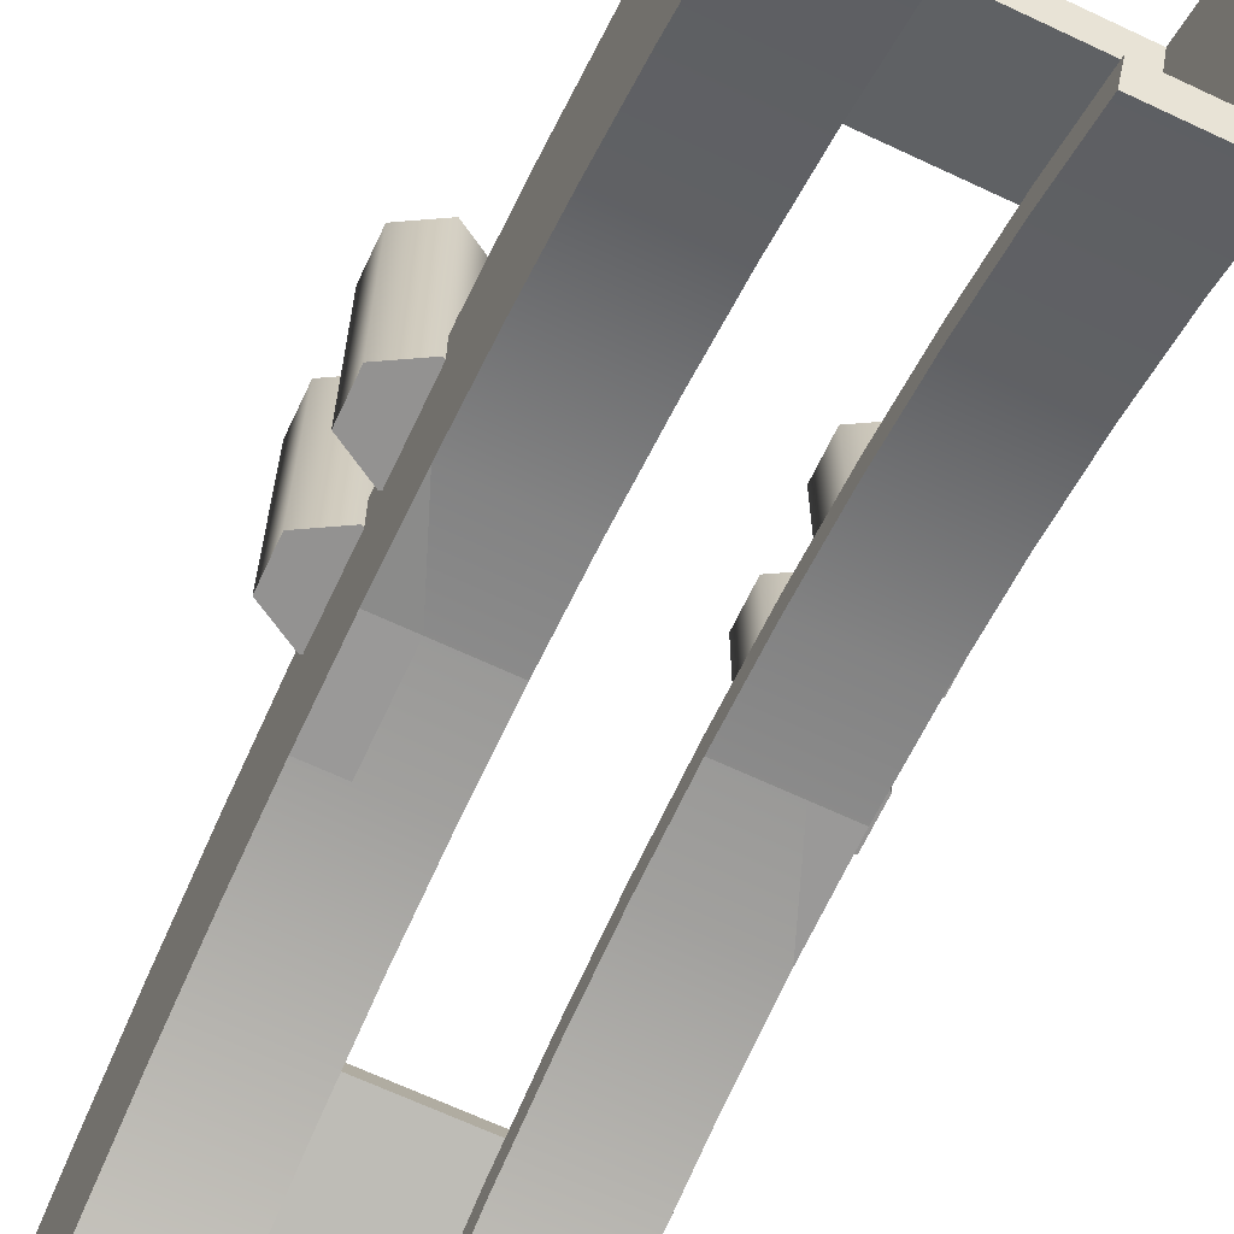
<metadata>
{"format":"obj","ext":"obj","renderer":"f3d","projection":"perspective","resolution":1024,"background":"white","views":[{"elev":-66.4,"azim":-25.3,"up":"+Y"}]}
</metadata>
<code>
o Slider
v -1e-06 0.4793 -0.1454
v -1e-06 0.4627 -0.1917
v -1e-06 0.4743 -0.1965
v -1e-06 0.4913 -0.149
v 0.0516 0.4418 -0
v 0.02359 0.4418 -0
v 0.0516 0.4397 -0.0433
v 0.02359 0.4397 -0.0433
v 0.0516 0.4333 -0.08619
v 0.02359 0.4333 -0.08619
v 0.0516 0.4228 -0.1282
v 0.02359 0.4228 -0.1282
v 0.0516 0.4082 -0.1691
v 0.02359 0.4082 -0.1691
v 0.0516 0.3896 -0.2083
v 0.02359 0.3896 -0.2083
v 0.06845 0.4418 -0
v 0.06845 0.4397 -0.0433
v 0.06845 0.4333 -0.08619
v 0.06845 0.4228 -0.1282
v 0.06845 0.4082 -0.1691
v 0.06845 0.3896 -0.2083
v 0.0516 0.5009 -0
v 0.0516 0.4984 -0.04909
v 0.0516 0.4912 -0.09771
v 0.0516 0.4793 -0.1454
v 0.0516 0.4627 -0.1917
v 0.0516 0.4417 -0.2361
v 0.06845 0.5009 -0
v 0.06845 0.4984 -0.04909
v 0.06845 0.4912 -0.09771
v 0.06845 0.4793 -0.1454
v 0.06845 0.4627 -0.1917
v 0.06845 0.4417 -0.2361
v 0.02359 0.4302 -0
v 0.02359 0.4281 -0.04217
v 0.02359 0.4219 -0.08393
v 0.02359 0.4117 -0.1249
v 0.02359 0.3975 -0.1646
v 0.0516 0.3794 -0.2028
v 0.02359 0.3794 -0.2028
v 0.06845 0.4302 -0
v 0.06845 0.4281 -0.04217
v 0.06845 0.4219 -0.08393
v 0.06845 0.4117 -0.1249
v 0.06845 0.3975 -0.1646
v 0.06845 0.3794 -0.2028
v 0.0516 0.4302 -0
v 0.0516 0.4281 -0.04217
v 0.0516 0.4219 -0.08393
v 0.0516 0.4117 -0.1249
v 0.0516 0.3975 -0.1646
v 0.0516 0.5134 -0
v 0.0516 0.511 -0.05032
v 0.0516 0.5036 -0.1002
v 0.0516 0.4913 -0.149
v 0.0516 0.4743 -0.1965
v 0.0516 0.4528 -0.242
v 0.06845 0.5134 -0
v 0.06845 0.511 -0.05032
v 0.06845 0.5036 -0.1002
v 0.06845 0.4913 -0.149
v 0.06845 0.4743 -0.1965
v 0.06845 0.4528 -0.242
v 0.06943 0.4935 -0.04516
v 0.06943 0.6045 -0.04516
v 0.08675 0.4935 -0.03516
v 0.08675 0.6045 -0.03516
v 0.08675 0.4935 -0.01516
v 0.08675 0.6045 -0.01516
v 0.06943 0.4935 -0.005162
v 0.06943 0.6045 -0.005162
v 0.05211 0.4935 -0.01516
v 0.05211 0.6045 -0.01516
v 0.05211 0.4935 -0.03516
v 0.05211 0.6045 -0.03516
v -1e-06 0.4793 0.1454
v -1e-06 0.4627 0.1917
v -1e-06 0.4743 0.1965
v -1e-06 0.4913 0.149
v 0.0516 0.4397 0.0433
v 0.02359 0.4397 0.0433
v 0.0516 0.4333 0.08619
v 0.02359 0.4333 0.08619
v 0.0516 0.4228 0.1282
v 0.02359 0.4228 0.1282
v 0.0516 0.4082 0.1691
v 0.02359 0.4082 0.1691
v 0.0516 0.3896 0.2083
v 0.02359 0.3896 0.2083
v 0.06845 0.4397 0.0433
v 0.06845 0.4333 0.08619
v 0.06845 0.4228 0.1282
v 0.06845 0.4082 0.1691
v 0.06845 0.3896 0.2083
v 0.0516 0.4984 0.04909
v 0.0516 0.4912 0.09771
v 0.0516 0.4793 0.1454
v 0.0516 0.4627 0.1917
v 0.0516 0.4417 0.2361
v 0.06845 0.4984 0.04909
v 0.06845 0.4912 0.09771
v 0.06845 0.4793 0.1454
v 0.06845 0.4627 0.1917
v 0.06845 0.4417 0.2361
v 0.02359 0.4281 0.04217
v 0.02359 0.4219 0.08393
v 0.02359 0.4117 0.1249
v 0.02359 0.3975 0.1646
v 0.0516 0.3794 0.2028
v 0.02359 0.3794 0.2028
v 0.06845 0.4281 -0.04217
v 0.06845 0.4281 0.04217
v 0.06845 0.4219 0.08393
v 0.06845 0.4117 0.1249
v 0.06845 0.3975 0.1646
v 0.06845 0.3794 0.2028
v 0.0516 0.4281 0.04217
v 0.0516 0.4219 0.08393
v 0.0516 0.4117 0.1249
v 0.0516 0.3975 0.1646
v 0.0516 0.511 0.05032
v 0.0516 0.5036 0.1002
v 0.0516 0.4913 0.149
v 0.0516 0.4743 0.1965
v 0.0516 0.4528 0.242
v 0.06845 0.511 0.05032
v 0.06845 0.5036 0.1002
v 0.06845 0.4913 0.149
v 0.06845 0.4743 0.1965
v 0.06845 0.4528 0.242
v 0.06943 0.4935 0.04516
v 0.06943 0.6045 0.04516
v 0.08675 0.4935 0.03516
v 0.08675 0.6045 0.03516
v 0.08675 0.4935 0.01516
v 0.08675 0.6045 0.01516
v 0.06943 0.4935 0.005162
v 0.06943 0.6045 0.005162
v 0.05211 0.4935 0.01516
v 0.05211 0.6045 0.01516
v 0.05211 0.4935 0.03516
v 0.05211 0.6045 0.03516
v -0.05161 0.4418 -0
v -0.02359 0.4418 -0
v -0.05161 0.4397 -0.0433
v -0.02359 0.4397 -0.0433
v -0.05161 0.4333 -0.08619
v -0.02359 0.4333 -0.08619
v -0.05161 0.4228 -0.1282
v -0.02359 0.4228 -0.1282
v -0.05161 0.4082 -0.1691
v -0.02359 0.4082 -0.1691
v -0.05161 0.3896 -0.2083
v -0.02359 0.3896 -0.2083
v -0.06845 0.4418 -0
v -0.06845 0.4397 -0.0433
v -0.06845 0.4333 -0.08619
v -0.06845 0.4228 -0.1282
v -0.06845 0.4082 -0.1691
v -0.06845 0.3896 -0.2083
v -0.05161 0.5009 -0
v -0.05161 0.4984 -0.04909
v -0.05161 0.4912 -0.09771
v -0.05161 0.4793 -0.1454
v -0.05161 0.4627 -0.1917
v -0.05161 0.4417 -0.2361
v -0.06845 0.5009 -0
v -0.06845 0.4984 -0.04909
v -0.06845 0.4912 -0.09771
v -0.06845 0.4793 -0.1454
v -0.06845 0.4627 -0.1917
v -0.06845 0.4417 -0.2361
v -0.02359 0.4302 -0
v -0.02359 0.4281 -0.04217
v -0.02359 0.4219 -0.08393
v -0.02359 0.4117 -0.1249
v -0.02359 0.3975 -0.1646
v -0.05161 0.3794 -0.2028
v -0.02359 0.3794 -0.2028
v -0.06845 0.4281 0.04217
v -0.06845 0.4281 -0.04217
v -0.06845 0.4219 -0.08393
v -0.06845 0.4117 -0.1249
v -0.06845 0.3975 -0.1646
v -0.06845 0.3794 -0.2028
v -0.05161 0.4302 -0
v -0.05161 0.4281 -0.04217
v -0.05161 0.4219 -0.08393
v -0.05161 0.4117 -0.1249
v -0.05161 0.3975 -0.1646
v -0.05161 0.5134 -0
v -0.05161 0.511 -0.05032
v -0.05161 0.5036 -0.1002
v -0.05161 0.4913 -0.149
v -0.05161 0.4743 -0.1965
v -0.05161 0.4528 -0.242
v -0.06845 0.5134 -0
v -0.06845 0.511 -0.05032
v -0.06845 0.5036 -0.1002
v -0.06845 0.4913 -0.149
v -0.06845 0.4743 -0.1965
v -0.06845 0.4528 -0.242
v -0.06943 0.4935 -0.04516
v -0.06943 0.6045 -0.04516
v -0.08675 0.4935 -0.03516
v -0.08675 0.6045 -0.03516
v -0.08675 0.4935 -0.01516
v -0.08675 0.6045 -0.01516
v -0.06943 0.4935 -0.005162
v -0.06943 0.6045 -0.005162
v -0.05211 0.4935 -0.01516
v -0.05211 0.6045 -0.01516
v -0.05211 0.4935 -0.03516
v -0.05211 0.6045 -0.03516
v -0.05161 0.4397 0.0433
v -0.02359 0.4397 0.0433
v -0.05161 0.4333 0.08619
v -0.02359 0.4333 0.08619
v -0.05161 0.4228 0.1282
v -0.02359 0.4228 0.1282
v -0.05161 0.4082 0.1691
v -0.02359 0.4082 0.1691
v -0.05161 0.3896 0.2083
v -0.02359 0.3896 0.2083
v -0.06845 0.4397 0.0433
v -0.06845 0.4333 0.08619
v -0.06845 0.4228 0.1282
v -0.06845 0.4082 0.1691
v -0.06845 0.3896 0.2083
v -0.05161 0.4984 0.04909
v -0.05161 0.4912 0.09771
v -0.05161 0.4793 0.1454
v -0.05161 0.4627 0.1917
v -0.05161 0.4417 0.2361
v -0.06845 0.4984 0.04909
v -0.06845 0.4912 0.09771
v -0.06845 0.4793 0.1454
v -0.06845 0.4627 0.1917
v -0.06845 0.4417 0.2361
v -0.02359 0.4281 0.04217
v -0.02359 0.4219 0.08393
v -0.02359 0.4117 0.1249
v -0.02359 0.3975 0.1646
v -0.05161 0.3794 0.2028
v -0.02359 0.3794 0.2028
v -0.06845 0.4281 -0.04217
v -0.06845 0.4281 0.04217
v -0.06845 0.4219 0.08393
v -0.06845 0.4117 0.1249
v -0.06845 0.3975 0.1646
v -0.06845 0.3794 0.2028
v -0.05161 0.4281 -0.04217
v -0.05161 0.4281 0.04217
v -0.05161 0.4219 0.08393
v -0.05161 0.4117 0.1249
v -0.05161 0.3975 0.1646
v -0.05161 0.511 0.05032
v -0.05161 0.5036 0.1002
v -0.05161 0.4913 0.149
v -0.05161 0.4743 0.1965
v -0.05161 0.4528 0.242
v -0.06845 0.511 0.05032
v -0.06845 0.5036 0.1002
v -0.06845 0.4913 0.149
v -0.06845 0.4743 0.1965
v -0.06845 0.4528 0.242
v -0.06943 0.4935 0.04516
v -0.06943 0.6045 0.04516
v -0.08675 0.4935 0.03516
v -0.08675 0.6045 0.03516
v -0.08675 0.4935 0.01516
v -0.08675 0.6045 0.01516
v -0.06943 0.4935 0.005162
v -0.06943 0.6045 0.005162
v -0.05211 0.4935 0.01516
v -0.05211 0.6045 0.01516
v -0.05211 0.4935 0.03516
v -0.05211 0.6045 0.03516
v 0.0516 0.4418 -0
v 0.0516 0.4397 -0.0433
v 0.02359 0.4397 -0.0433
v 0.02359 0.4418 -0
v 0.0516 0.4333 -0.08619
v 0.02359 0.4333 -0.08619
v 0.0516 0.4228 -0.1282
v 0.02359 0.4228 -0.1282
v 0.0516 0.4082 -0.1691
v 0.02359 0.4082 -0.1691
v 0.0516 0.3896 -0.2083
v 0.0516 0.3896 -0.2083
v 0.02359 0.3896 -0.2083
v 0.02359 0.3896 -0.2083
v 0.0516 0.4793 -0.1454
v 0.0516 0.4793 -0.1454
v 0.0516 0.4627 -0.1917
v 0.0516 0.4627 -0.1917
v 0.0516 0.4528 -0.242
v 0.0516 0.4528 -0.242
v 0.0516 0.4417 -0.2361
v 0.06845 0.4417 -0.2361
v 0.06845 0.4528 -0.242
v 0.06845 0.4528 -0.242
v 0.0516 0.4913 -0.149
v 0.0516 0.4913 -0.149
v 0.06845 0.3896 -0.2083
v 0.02359 0.4281 -0.04217
v 0.02359 0.4302 -0
v 0.02359 0.4302 -0
v 0.02359 0.4219 -0.08393
v 0.02359 0.4117 -0.1249
v 0.02359 0.3975 -0.1646
v 0.02359 0.3794 -0.2028
v 0.02359 0.3794 -0.2028
v 0.0516 0.3794 -0.2028
v 0.06845 0.4302 -0
v 0.06845 0.4302 -0
v 0.06845 0.4281 -0.04217
v 0.06845 0.4219 -0.08393
v 0.06845 0.4117 -0.1249
v 0.06845 0.3975 -0.1646
v 0.06845 0.3794 -0.2028
v 0.06845 0.3794 -0.2028
v 0.0516 0.4302 -0
v 0.0516 0.4302 -0
v 0.0516 0.5134 -0
v 0.0516 0.511 -0.05032
v 0.0516 0.5036 -0.1002
v 0.0516 0.4743 -0.1965
v 0.0516 0.4743 -0.1965
v 0.06845 0.5134 -0
v 0.06845 0.511 -0.05032
v 0.06845 0.5036 -0.1002
v 0.06845 0.4913 -0.149
v 0.06845 0.4743 -0.1965
v -1e-06 0.4627 -0.1917
v -1e-06 0.4793 -0.1454
v -1e-06 0.4913 -0.149
v -1e-06 0.4743 -0.1965
v 0.06943 0.4935 -0.04516
v 0.08675 0.4935 -0.03516
v 0.08675 0.6045 -0.03516
v 0.06943 0.6045 -0.04516
v 0.08675 0.4935 -0.01516
v 0.08675 0.6045 -0.01516
v 0.06943 0.4935 -0.005162
v 0.06943 0.6045 -0.005162
v 0.05211 0.4935 -0.01516
v 0.05211 0.6045 -0.01516
v 0.05211 0.4935 -0.03516
v 0.05211 0.6045 -0.03516
v 0.0516 0.4397 0.0433
v 0.02359 0.4397 0.0433
v 0.0516 0.4333 0.08619
v 0.02359 0.4333 0.08619
v 0.0516 0.4228 0.1282
v 0.02359 0.4228 0.1282
v 0.0516 0.4082 0.1691
v 0.02359 0.4082 0.1691
v 0.0516 0.3896 0.2083
v 0.0516 0.3896 0.2083
v 0.02359 0.3896 0.2083
v 0.02359 0.3896 0.2083
v 0.0516 0.4793 0.1454
v 0.0516 0.4793 0.1454
v 0.0516 0.4627 0.1917
v 0.0516 0.4627 0.1917
v 0.0516 0.4528 0.242
v 0.0516 0.4528 0.242
v 0.0516 0.4417 0.2361
v 0.06845 0.4417 0.2361
v 0.06845 0.4528 0.242
v 0.06845 0.4528 0.242
v 0.0516 0.4913 0.149
v 0.0516 0.4913 0.149
v 0.06845 0.3896 0.2083
v 0.02359 0.4281 0.04217
v 0.02359 0.4219 0.08393
v 0.02359 0.4117 0.1249
v 0.02359 0.3975 0.1646
v 0.02359 0.3794 0.2028
v 0.02359 0.3794 0.2028
v 0.0516 0.3794 0.2028
v 0.06845 0.4281 0.04217
v 0.06845 0.4219 0.08393
v 0.06845 0.4117 0.1249
v 0.06845 0.3975 0.1646
v 0.06845 0.3794 0.2028
v 0.06845 0.3794 0.2028
v 0.0516 0.511 0.05032
v 0.0516 0.5036 0.1002
v 0.0516 0.4743 0.1965
v 0.0516 0.4743 0.1965
v 0.06845 0.511 0.05032
v 0.06845 0.5036 0.1002
v 0.06845 0.4913 0.149
v 0.06845 0.4743 0.1965
v -1e-06 0.4627 0.1917
v -1e-06 0.4793 0.1454
v -1e-06 0.4913 0.149
v -1e-06 0.4743 0.1965
v 0.06943 0.4935 0.04516
v 0.08675 0.4935 0.03516
v 0.08675 0.6045 0.03516
v 0.06943 0.6045 0.04516
v 0.08675 0.4935 0.01516
v 0.08675 0.6045 0.01516
v 0.06943 0.4935 0.005162
v 0.06943 0.6045 0.005162
v 0.05211 0.4935 0.01516
v 0.05211 0.6045 0.01516
v 0.05211 0.4935 0.03516
v 0.05211 0.6045 0.03516
v -0.05161 0.4418 -0
v -0.05161 0.4397 -0.0433
v -0.02359 0.4397 -0.0433
v -0.02359 0.4418 -0
v -0.05161 0.4333 -0.08619
v -0.02359 0.4333 -0.08619
v -0.05161 0.4228 -0.1282
v -0.02359 0.4228 -0.1282
v -0.05161 0.4082 -0.1691
v -0.02359 0.4082 -0.1691
v -0.05161 0.3896 -0.2083
v -0.05161 0.3896 -0.2083
v -0.02359 0.3896 -0.2083
v -0.02359 0.3896 -0.2083
v -0.05161 0.4793 -0.1454
v -0.05161 0.4793 -0.1454
v -0.05161 0.4627 -0.1917
v -0.05161 0.4627 -0.1917
v -0.05161 0.4528 -0.242
v -0.05161 0.4528 -0.242
v -0.05161 0.4417 -0.2361
v -0.06845 0.4417 -0.2361
v -0.06845 0.4528 -0.242
v -0.06845 0.4528 -0.242
v -0.05161 0.4913 -0.149
v -0.05161 0.4913 -0.149
v -0.06845 0.3896 -0.2083
v -0.02359 0.4281 -0.04217
v -0.02359 0.4302 -0
v -0.02359 0.4302 -0
v -0.02359 0.4219 -0.08393
v -0.02359 0.4117 -0.1249
v -0.02359 0.3975 -0.1646
v -0.02359 0.3794 -0.2028
v -0.02359 0.3794 -0.2028
v -0.05161 0.3794 -0.2028
v -0.06845 0.4302 -0
v -0.06845 0.4302 -0
v -0.06845 0.4302 -0
v -0.06845 0.4281 -0.04217
v -0.06845 0.4219 -0.08393
v -0.06845 0.4117 -0.1249
v -0.06845 0.3975 -0.1646
v -0.06845 0.3794 -0.2028
v -0.06845 0.3794 -0.2028
v -0.05161 0.4302 -0
v -0.05161 0.4302 -0
v -0.05161 0.4302 -0
v -0.05161 0.5134 -0
v -0.05161 0.511 -0.05032
v -0.05161 0.5036 -0.1002
v -0.05161 0.4743 -0.1965
v -0.05161 0.4743 -0.1965
v -0.06845 0.5134 -0
v -0.06845 0.511 -0.05032
v -0.06845 0.5036 -0.1002
v -0.06845 0.4913 -0.149
v -0.06845 0.4743 -0.1965
v -0.06943 0.4935 -0.04516
v -0.08675 0.4935 -0.03516
v -0.08675 0.6045 -0.03516
v -0.06943 0.6045 -0.04516
v -0.08675 0.4935 -0.01516
v -0.08675 0.6045 -0.01516
v -0.06943 0.4935 -0.005162
v -0.06943 0.6045 -0.005162
v -0.05211 0.4935 -0.01516
v -0.05211 0.6045 -0.01516
v -0.05211 0.4935 -0.03516
v -0.05211 0.6045 -0.03516
v -0.05161 0.4397 0.0433
v -0.02359 0.4397 0.0433
v -0.05161 0.4333 0.08619
v -0.02359 0.4333 0.08619
v -0.05161 0.4228 0.1282
v -0.02359 0.4228 0.1282
v -0.05161 0.4082 0.1691
v -0.02359 0.4082 0.1691
v -0.05161 0.3896 0.2083
v -0.05161 0.3896 0.2083
v -0.02359 0.3896 0.2083
v -0.02359 0.3896 0.2083
v -0.05161 0.4793 0.1454
v -0.05161 0.4793 0.1454
v -0.05161 0.4627 0.1917
v -0.05161 0.4627 0.1917
v -0.05161 0.4528 0.242
v -0.05161 0.4528 0.242
v -0.05161 0.4417 0.2361
v -0.06845 0.4417 0.2361
v -0.06845 0.4528 0.242
v -0.06845 0.4528 0.242
v -0.05161 0.4913 0.149
v -0.05161 0.4913 0.149
v -0.06845 0.3896 0.2083
v -0.02359 0.4281 0.04217
v -0.02359 0.4219 0.08393
v -0.02359 0.4117 0.1249
v -0.02359 0.3975 0.1646
v -0.02359 0.3794 0.2028
v -0.02359 0.3794 0.2028
v -0.05161 0.3794 0.2028
v -0.06845 0.4281 0.04217
v -0.06845 0.4219 0.08393
v -0.06845 0.4117 0.1249
v -0.06845 0.3975 0.1646
v -0.06845 0.3794 0.2028
v -0.06845 0.3794 0.2028
v -0.05161 0.511 0.05032
v -0.05161 0.5036 0.1002
v -0.05161 0.4743 0.1965
v -0.05161 0.4743 0.1965
v -0.06845 0.511 0.05032
v -0.06845 0.5036 0.1002
v -0.06845 0.4913 0.149
v -0.06845 0.4743 0.1965
v -0.06943 0.4935 0.04516
v -0.08675 0.4935 0.03516
v -0.08675 0.6045 0.03516
v -0.06943 0.6045 0.04516
v -0.08675 0.4935 0.01516
v -0.08675 0.6045 0.01516
v -0.06943 0.4935 0.005162
v -0.06943 0.6045 0.005162
v -0.05211 0.4935 0.01516
v -0.05211 0.6045 0.01516
v -0.05211 0.4935 0.03516
v -0.05211 0.6045 0.03516
f 289 290 292
f 287 288 289
f 285 286 287
f 282 284 285
f 283 281 282
f 13 300 15
f 301 21 306
f 5 24 7
f 33 20 21
f 11 296 13
f 333 30 31
f 337 297 295
f 298 34 28
f 332 29 30
f 328 294 25
f 24 9 7
f 30 17 18
f 28 22 291
f 25 11 9
f 19 30 18
f 20 31 19
f 320 21 20
f 14 311 12
f 321 306 21
f 8 308 6
f 293 312 14
f 315 16 291
f 310 8 10
f 316 18 17
f 323 291 22
f 18 319 19
f 311 10 12
f 19 320 20
f 36 325 309
f 37 49 36
f 49 44 43
f 38 50 37
f 51 44 50
f 39 51 38
f 51 46 45
f 41 52 39
f 40 46 52
f 59 327 326
f 61 305 55
f 335 299 329
f 60 55 327
f 334 329 305
f 32 333 31
f 63 32 33
f 301 63 33
f 23 54 24
f 24 328 25
f 338 26 56
f 3 305 329
f 300 330 58
f 57 2 339
f 343 341 340
f 342 344 341
f 345 346 344
f 347 348 346
f 66 74 70
f 349 350 348
f 76 340 350
f 67 71 75
f 360 359 362
f 358 357 359
f 356 355 357
f 354 353 355
f 352 283 353
f 87 370 366
f 94 371 376
f 5 96 23
f 93 104 94
f 85 366 364
f 101 395 102
f 367 399 365
f 105 368 100
f 29 394 101
f 364 391 97
f 83 96 81
f 17 101 91
f 95 100 361
f 85 97 83
f 92 101 102
f 93 102 103
f 94 386 93
f 88 379 380
f 376 387 94
f 82 308 377
f 363 380 381
f 90 383 361
f 82 378 84
f 91 316 17
f 361 389 95
f 91 385 384
f 84 379 86
f 92 386 385
f 48 106 35
f 48 113 118
f 118 107 106
f 113 119 118
f 119 108 107
f 114 120 119
f 120 109 108
f 120 116 121
f 121 111 109
f 116 110 121
f 390 59 326
f 375 128 123
f 369 397 392
f 123 127 390
f 392 396 375
f 103 395 129
f 103 130 104
f 371 130 131
f 23 122 53
f 96 391 122
f 98 400 124
f 375 79 392
f 370 393 366
f 78 125 401
f 403 405 402
f 406 404 403
f 408 407 406
f 410 409 408
f 137 141 133
f 412 411 410
f 402 143 412
f 142 138 134
f 424 423 426
f 422 421 423
f 420 419 421
f 418 416 419
f 415 417 416
f 152 434 430
f 160 435 440
f 144 163 162
f 159 172 160
f 150 430 428
f 169 469 170
f 431 337 429
f 173 432 167
f 168 468 169
f 428 464 164
f 148 163 146
f 156 169 157
f 161 167 425
f 150 164 148
f 158 169 170
f 159 170 171
f 160 455 159
f 153 445 446
f 440 456 160
f 147 442 441
f 427 446 447
f 155 449 425
f 147 444 149
f 157 451 156
f 425 458 161
f 157 454 453
f 149 445 151
f 158 455 454
f 461 175 443
f 188 176 175
f 182 189 188
f 189 177 176
f 183 190 189
f 190 178 177
f 190 185 191
f 191 180 178
f 185 179 191
f 463 198 462
f 439 200 194
f 433 471 465
f 194 199 463
f 465 470 439
f 171 469 201
f 171 202 172
f 435 202 203
f 162 193 192
f 163 464 193
f 165 338 195
f 439 3 465
f 434 466 430
f 2 196 339
f 473 475 472
f 476 474 473
f 478 477 476
f 480 479 478
f 209 213 205
f 482 481 480
f 472 215 482
f 214 210 206
f 491 492 494
f 489 490 491
f 487 488 489
f 485 486 487
f 417 484 485
f 222 502 224
f 503 229 508
f 144 231 216
f 239 228 229
f 220 498 222
f 527 236 237
f 399 499 497
f 500 240 235
f 526 168 236
f 523 496 232
f 231 218 216
f 236 156 226
f 235 230 493
f 232 220 218
f 227 236 226
f 228 237 227
f 518 229 228
f 223 511 221
f 519 508 229
f 217 442 145
f 495 512 223
f 515 225 493
f 510 217 219
f 451 226 156
f 521 493 230
f 226 517 227
f 511 219 221
f 227 518 228
f 460 247 253
f 241 187 174
f 242 254 241
f 254 249 248
f 243 255 242
f 256 249 255
f 244 256 243
f 256 251 250
f 246 257 244
f 245 251 257
f 198 522 462
f 264 507 259
f 529 501 524
f 263 259 522
f 528 524 507
f 238 527 237
f 266 238 239
f 503 266 239
f 162 258 231
f 231 523 232
f 400 233 260
f 79 507 524
f 502 525 262
f 261 78 401
f 533 531 530
f 532 534 531
f 535 536 534
f 537 538 536
f 269 277 273
f 539 540 538
f 279 530 540
f 270 274 278
f 289 288 290
f 287 286 288
f 285 284 286
f 282 281 284
f 283 280 281
f 13 296 300
f 301 33 21
f 5 23 24
f 33 32 20
f 11 294 296
f 333 332 30
f 337 336 297
f 298 302 34
f 332 331 29
f 328 304 294
f 24 25 9
f 30 29 17
f 28 34 22
f 25 294 11
f 19 31 30
f 20 32 31
f 320 321 21
f 14 312 311
f 321 322 306
f 8 307 308
f 293 313 312
f 315 314 16
f 310 307 8
f 316 318 18
f 323 315 291
f 18 318 319
f 311 310 10
f 19 319 320
f 36 49 325
f 325 49 43
f 37 50 49
f 49 50 44
f 38 51 50
f 51 45 44
f 39 52 51
f 51 52 46
f 41 40 52
f 40 47 46
f 59 60 327
f 61 334 305
f 335 303 299
f 60 61 55
f 334 335 329
f 32 62 333
f 63 62 32
f 301 64 63
f 23 53 54
f 24 54 328
f 338 1 26
f 3 4 305
f 300 296 330
f 57 27 2
f 343 342 341
f 342 345 344
f 345 347 346
f 347 349 348
f 70 68 66
f 66 351 74
f 74 72 70
f 349 76 350
f 76 343 340
f 75 65 67
f 67 69 71
f 71 73 75
f 360 358 359
f 358 356 357
f 356 354 355
f 354 352 353
f 352 280 283
f 87 89 370
f 94 104 371
f 5 81 96
f 93 103 104
f 85 87 366
f 101 394 395
f 367 398 399
f 105 372 368
f 29 331 394
f 364 374 391
f 83 97 96
f 17 29 101
f 95 105 100
f 85 364 97
f 92 91 101
f 93 92 102
f 94 387 386
f 88 86 379
f 376 388 387
f 82 6 308
f 363 88 380
f 90 382 383
f 82 377 378
f 91 384 316
f 361 383 389
f 91 92 385
f 84 378 379
f 92 93 386
f 112 317 324
f 48 118 106
f 48 42 113
f 118 119 107
f 113 114 119
f 119 120 108
f 114 115 120
f 120 121 109
f 120 115 116
f 121 110 111
f 116 117 110
f 390 127 59
f 375 396 128
f 369 373 397
f 123 128 127
f 392 397 396
f 103 102 395
f 103 129 130
f 371 104 130
f 23 96 122
f 96 97 391
f 98 77 400
f 375 80 79
f 370 126 393
f 78 99 125
f 403 404 405
f 406 407 404
f 408 409 407
f 410 411 409
f 133 135 137
f 137 139 141
f 141 413 133
f 412 143 411
f 402 405 143
f 134 132 142
f 142 140 138
f 138 136 134
f 424 422 423
f 422 420 421
f 420 418 419
f 418 415 416
f 415 414 417
f 152 154 434
f 160 172 435
f 144 146 163
f 159 171 172
f 150 152 430
f 169 468 469
f 431 336 337
f 173 436 432
f 168 467 468
f 428 438 464
f 148 164 163
f 156 168 169
f 161 173 167
f 150 428 164
f 158 157 169
f 159 158 170
f 160 456 455
f 153 151 445
f 440 457 456
f 147 145 442
f 427 153 446
f 155 448 449
f 147 441 444
f 157 453 451
f 425 449 458
f 157 158 454
f 149 444 445
f 158 159 455
f 181 450 459
f 461 188 175
f 188 189 176
f 182 183 189
f 189 190 177
f 183 184 190
f 190 191 178
f 190 184 185
f 191 179 180
f 185 186 179
f 463 199 198
f 439 470 200
f 433 437 471
f 194 200 199
f 465 471 470
f 171 170 469
f 171 201 202
f 435 172 202
f 162 163 193
f 163 164 464
f 165 1 338
f 439 4 3
f 434 197 466
f 2 166 196
f 473 474 475
f 476 477 474
f 478 479 477
f 480 481 479
f 205 207 209
f 209 211 213
f 213 483 205
f 482 215 481
f 472 475 215
f 206 204 214
f 214 212 210
f 210 208 206
f 491 490 492
f 489 488 490
f 487 486 488
f 485 484 486
f 417 414 484
f 222 498 502
f 503 239 229
f 144 162 231
f 239 238 228
f 220 496 498
f 527 526 236
f 399 398 499
f 500 504 240
f 526 467 168
f 523 506 496
f 231 232 218
f 236 168 156
f 235 240 230
f 232 496 220
f 227 237 236
f 228 238 237
f 518 519 229
f 223 512 511
f 519 520 508
f 217 509 442
f 495 513 512
f 515 514 225
f 510 509 217
f 451 516 226
f 521 515 493
f 226 516 517
f 511 510 219
f 227 517 518
f 460 452 247
f 241 254 187
f 187 254 248
f 242 255 254
f 254 255 249
f 243 256 255
f 256 250 249
f 244 257 256
f 256 257 251
f 246 245 257
f 245 252 251
f 198 263 522
f 264 528 507
f 529 505 501
f 263 264 259
f 528 529 524
f 238 265 527
f 266 265 238
f 503 267 266
f 162 192 258
f 231 258 523
f 400 77 233
f 79 80 507
f 502 498 525
f 261 234 78
f 533 532 531
f 532 535 534
f 535 537 536
f 537 539 538
f 273 271 269
f 269 541 277
f 277 275 273
f 539 279 540
f 279 533 530
f 278 268 270
f 270 272 274
f 274 276 278

</code>
